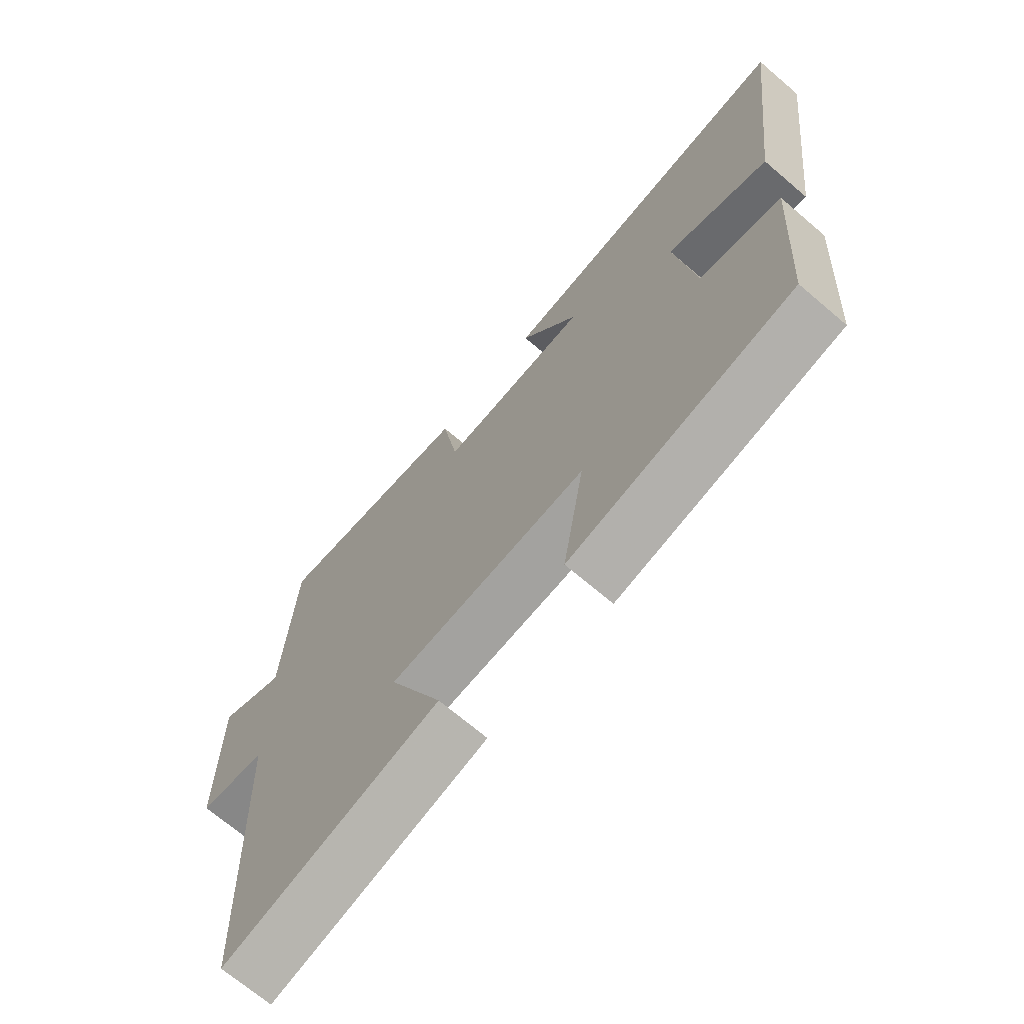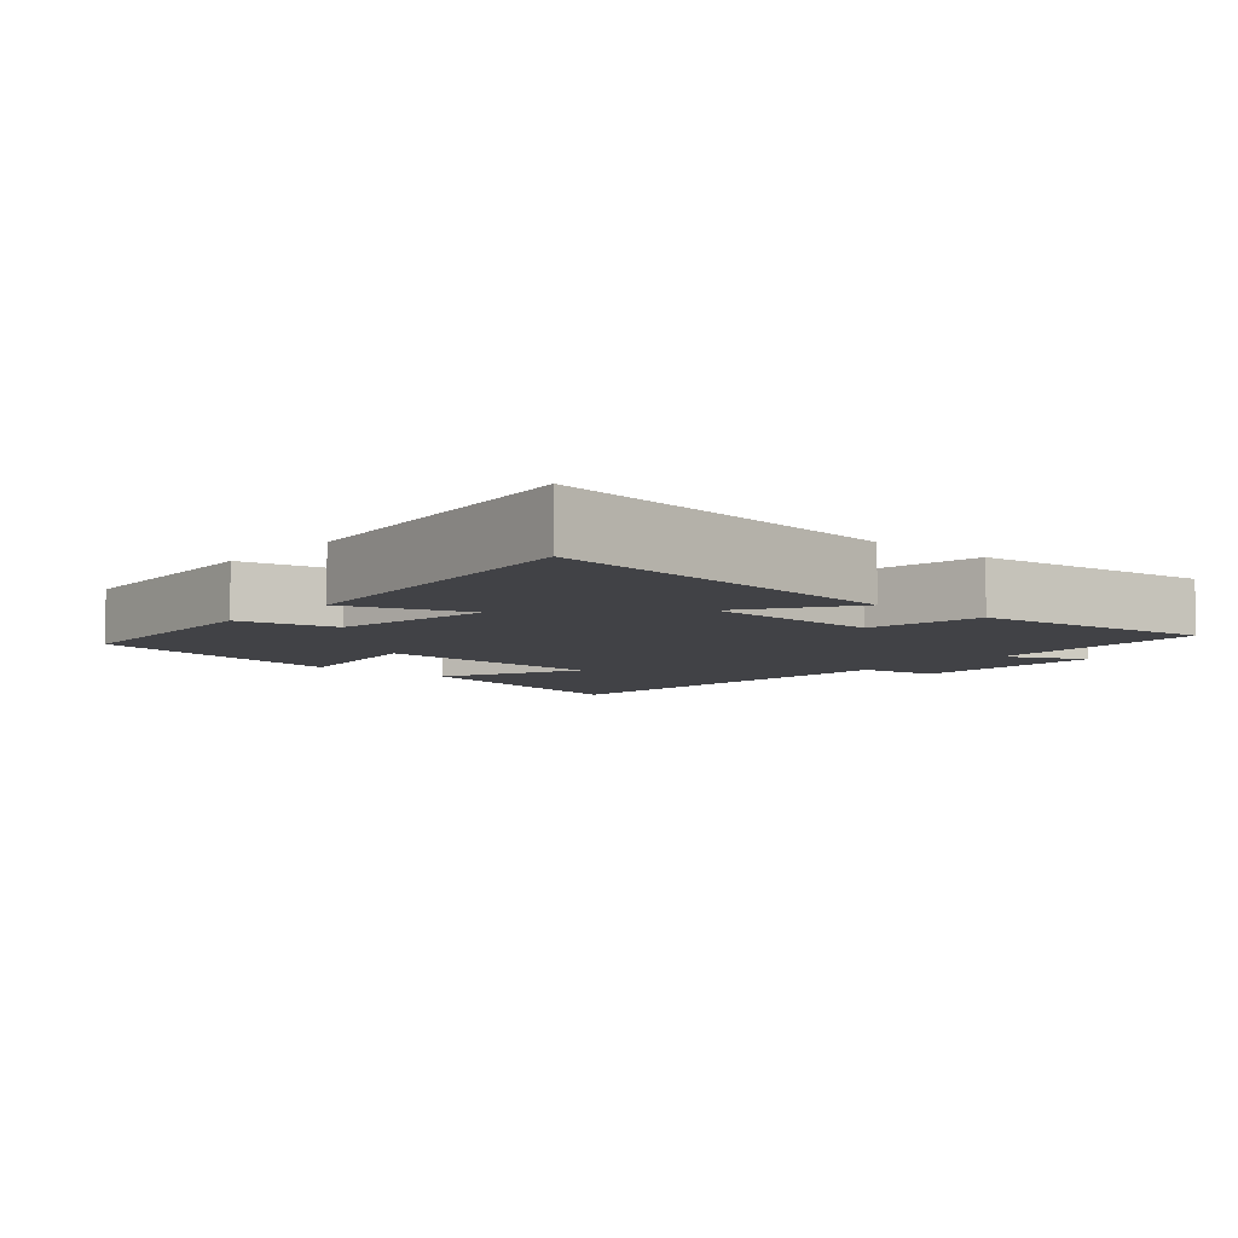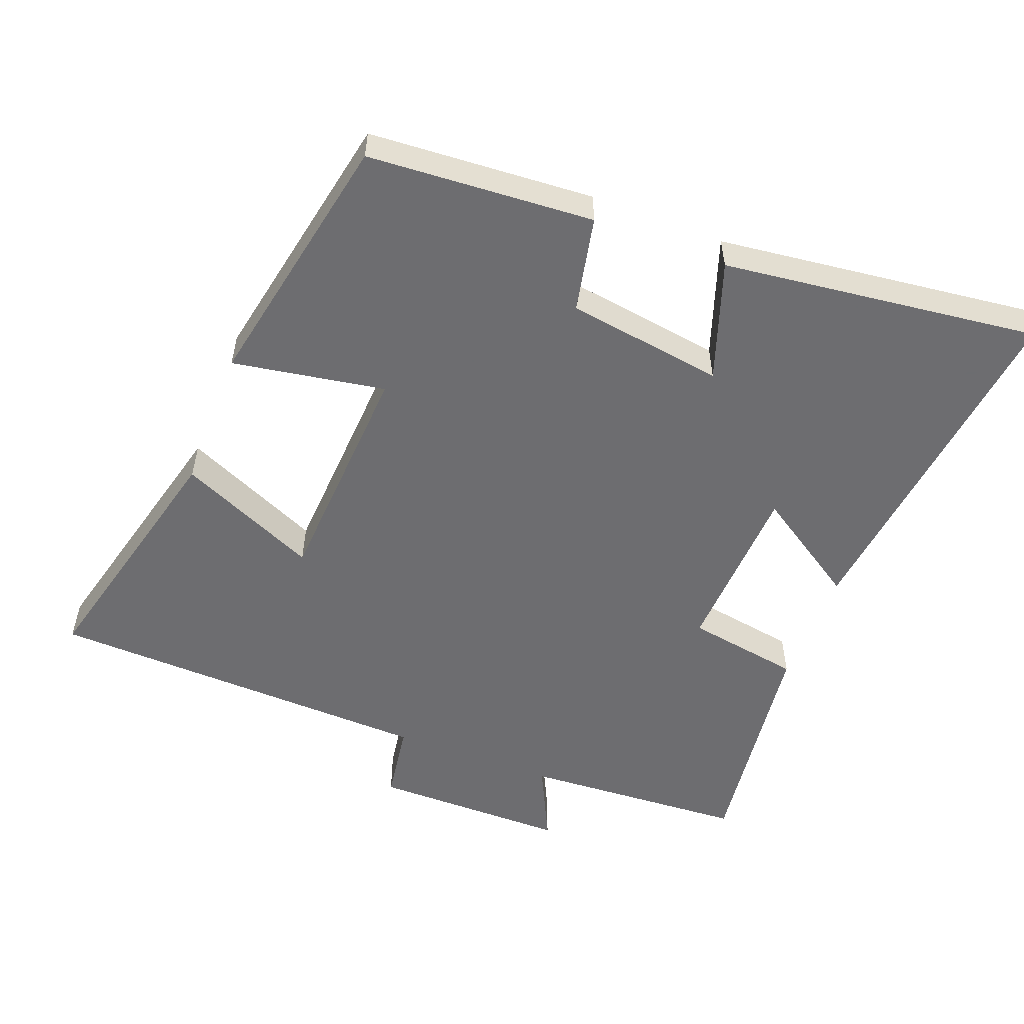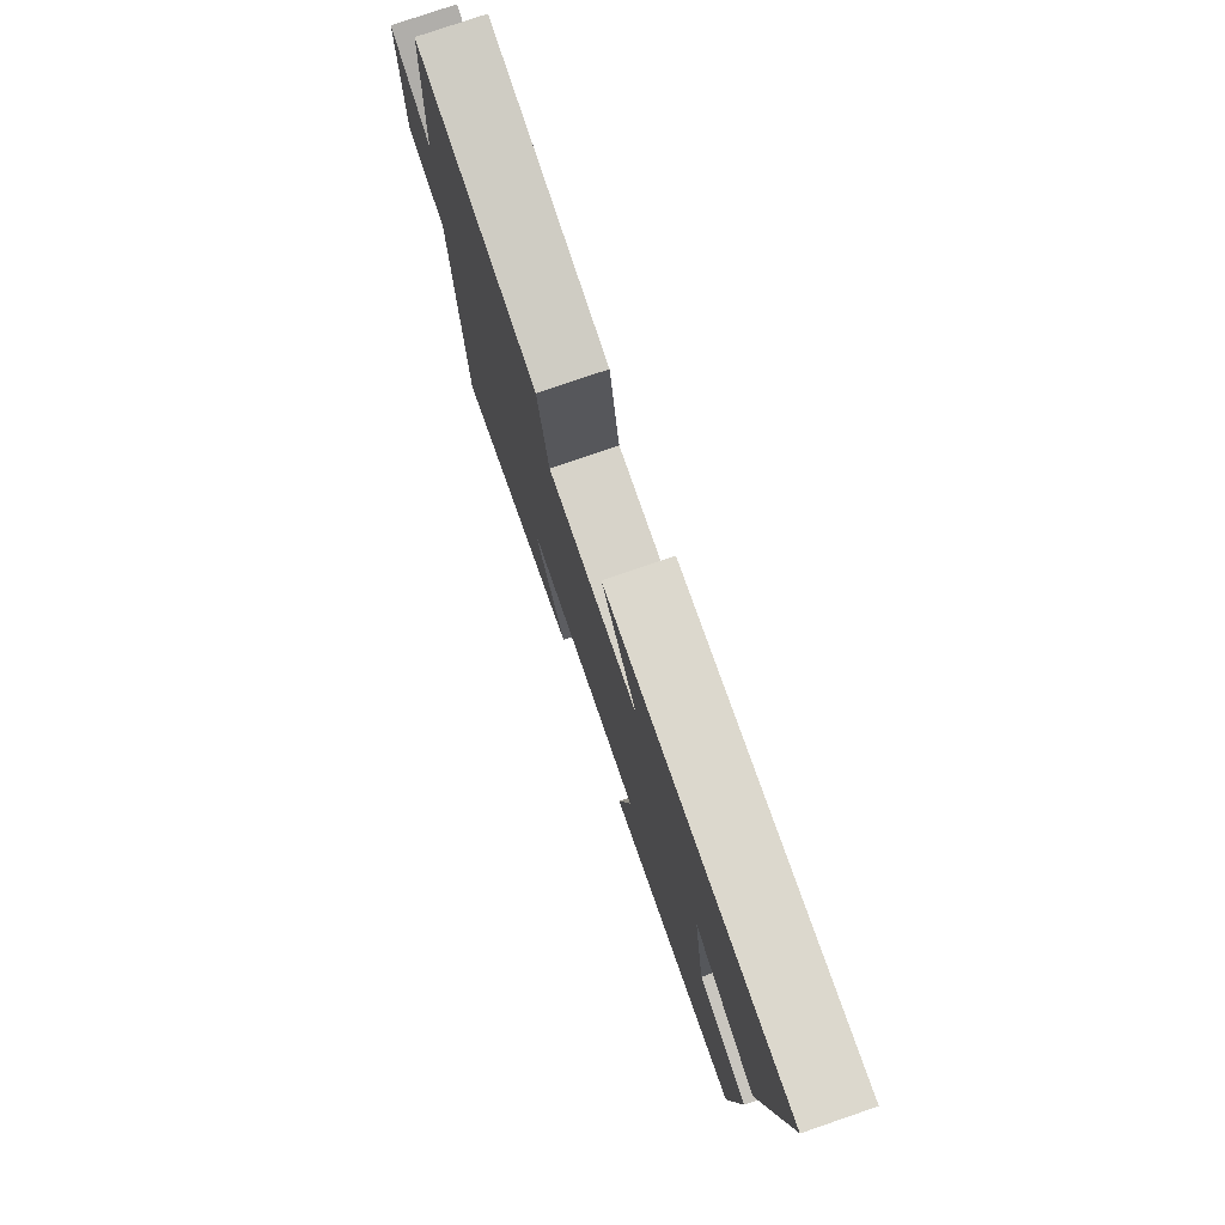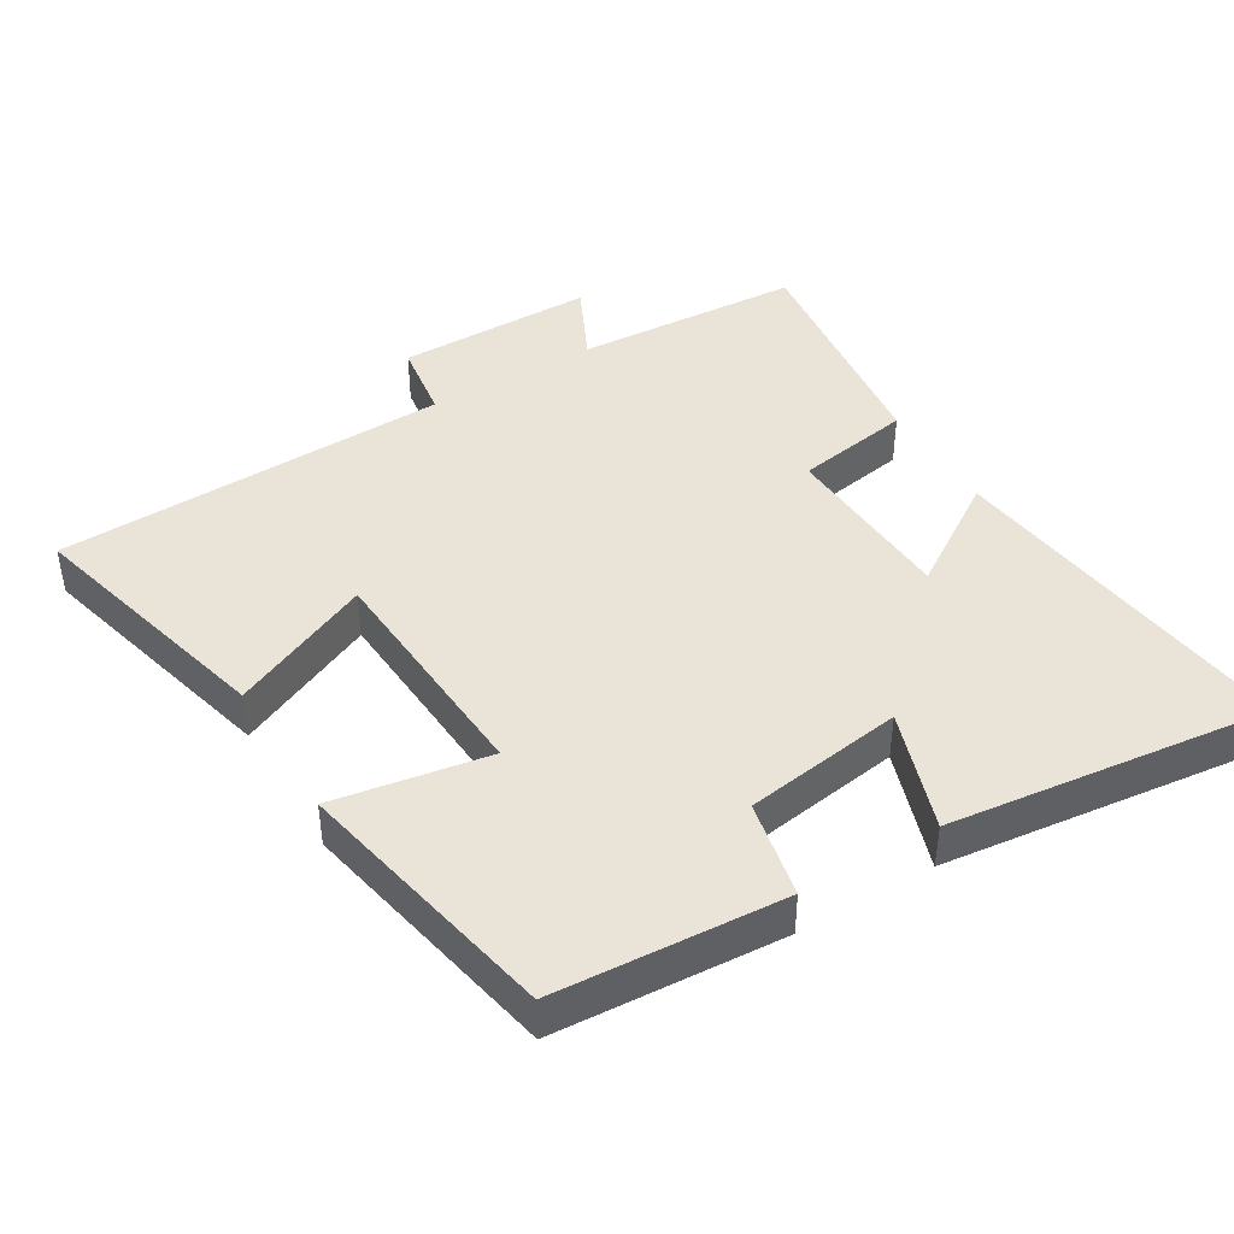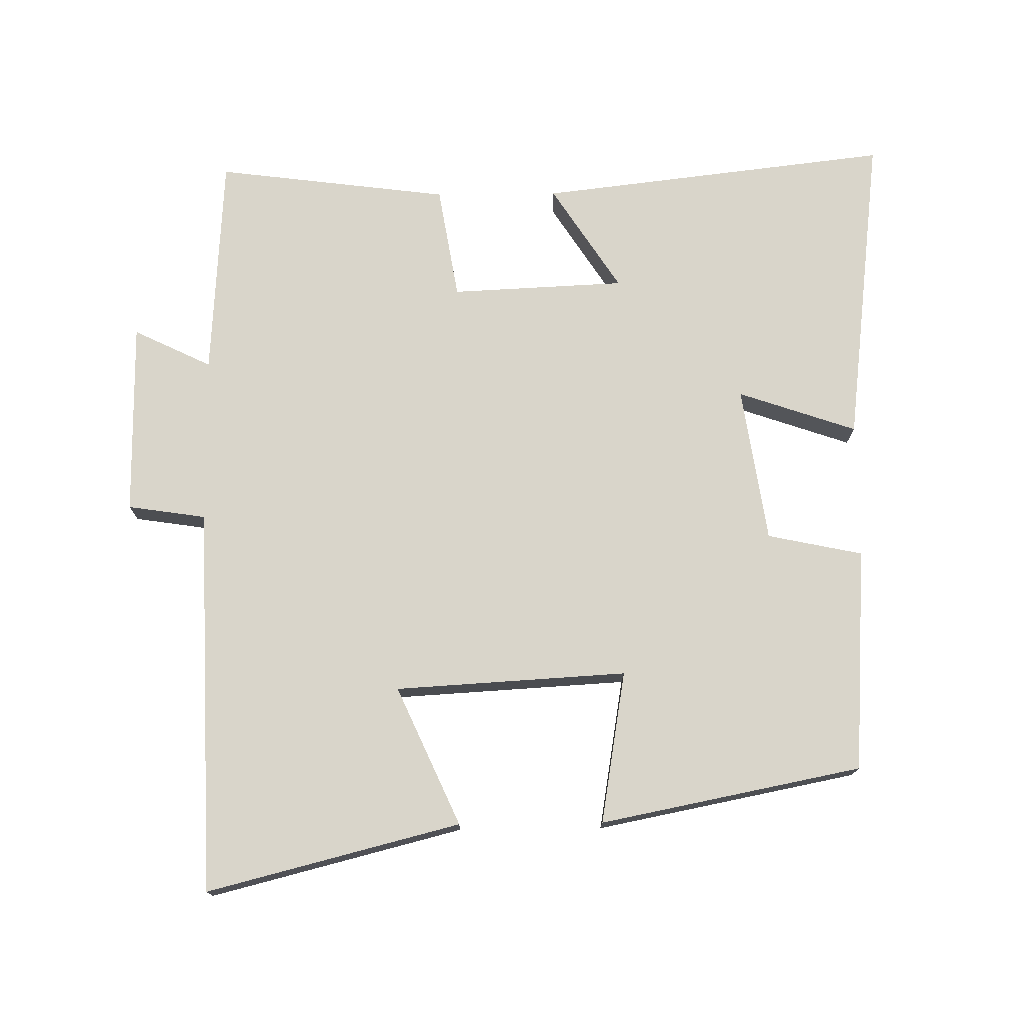
<metadata>
{"format":"obj","ext":"obj","renderer":"f3d","projection":"perspective","resolution":1024,"background":"white","views":[{"elev":-69.6,"azim":-130.5,"up":"+Z"},{"elev":-6.6,"azim":-41.0,"up":"+Y"},{"elev":-54.1,"azim":-110.9,"up":"+Y"},{"elev":78.2,"azim":-108.9,"up":"+Z"},{"elev":42.9,"azim":-121.0,"up":"+Y"},{"elev":74.7,"azim":179.4,"up":"+Y"}]}
</metadata>
<code>
v -0.479 0.07 -0.424
v -0.5 0.07 -0.097
v -0.361 0.07 -0.068
v -0.327 0.07 0.16
v -0.5 0.07 0.101
v -0.555 0.07 0.561
v -0.042 0.07 0.5
v -0.142 0.07 0.346
v 0.112 0.07 0.334
v 0.14 0.07 0.5
v 0.481 0.07 0.543
v 0.5 0.07 0.217
v 0.614 0.07 0.272
v 0.614 0.07 -0.012
v 0.5 0.07 -0.029
v 0.48 0.07 -0.594
v 0.112 0.07 -0.5
v 0.203 0.07 -0.298
v -0.135 0.07 -0.278
v -0.098 0.07 -0.5
v -0.479 0 -0.424
v -0.5 0 -0.097
v -0.361 0 -0.068
v -0.327 0 0.16
v -0.5 0 0.101
v -0.555 0 0.561
v -0.042 0 0.5
v -0.142 0 0.346
v 0.112 0 0.334
v 0.14 0 0.5
v 0.481 0 0.543
v 0.5 0 0.217
v 0.614 0 0.272
v 0.614 0 -0.012
v 0.5 0 -0.029
v 0.48 0 -0.594
v 0.112 0 -0.5
v 0.203 0 -0.298
v -0.135 0 -0.278
v -0.098 0 -0.5
f 19 20 1 2
f 18 19 2 3
f 15 16 17 18
f 15 18 3 4
f 12 13 14 15
f 12 15 4
f 9 10 11 12
f 8 9 12 4
f 6 7 8
f 4 5 6 8
f 22 21 40 39
f 23 22 39 38
f 38 37 36 35
f 24 23 38 35
f 35 34 33 32
f 24 35 32
f 32 31 30 29
f 24 32 29 28
f 28 27 26
f 28 26 25 24
f 1 21 22 2
f 2 22 23 3
f 3 23 24 4
f 4 24 25 5
f 5 25 26 6
f 6 26 27 7
f 7 27 28 8
f 8 28 29 9
f 9 29 30 10
f 10 30 31 11
f 11 31 32 12
f 12 32 33 13
f 13 33 34 14
f 14 34 35 15
f 15 35 36 16
f 16 36 37 17
f 17 37 38 18
f 18 38 39 19
f 19 39 40 20
f 20 40 21 1

</code>
